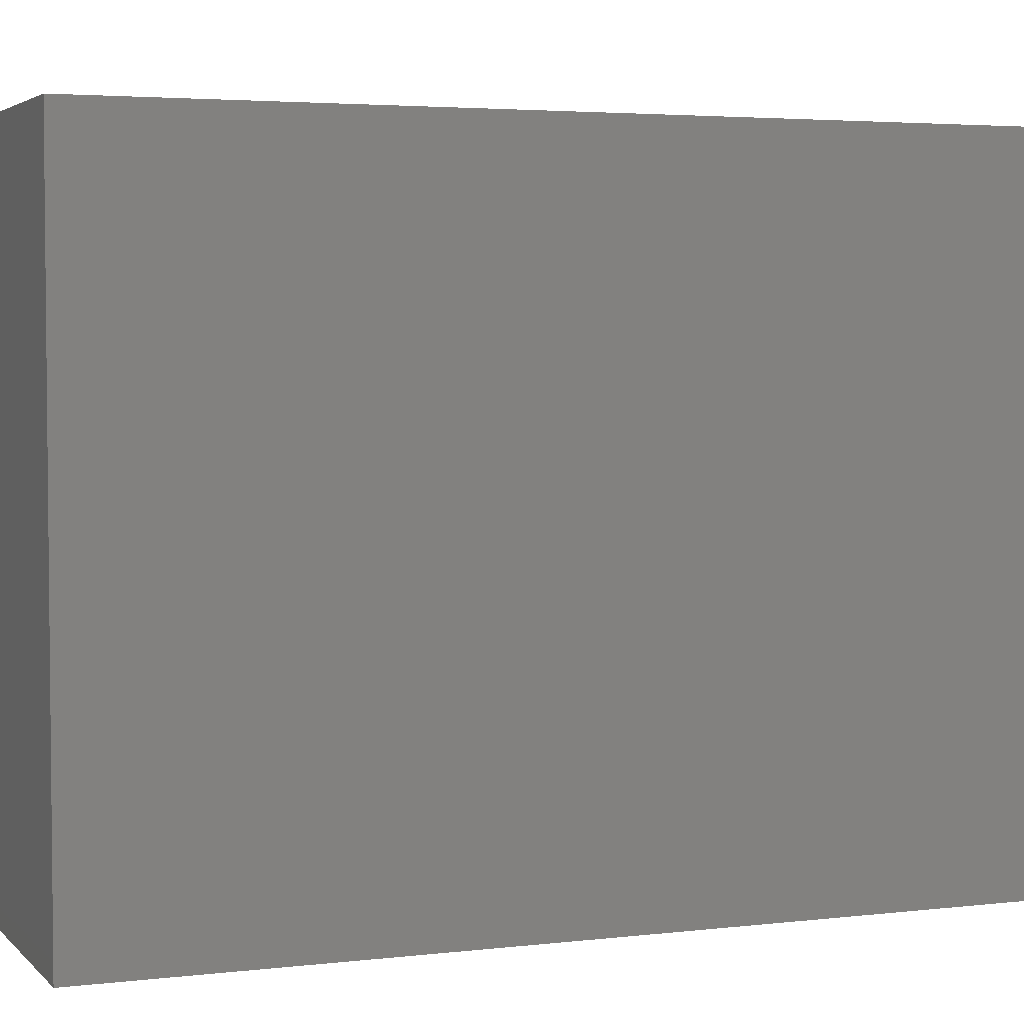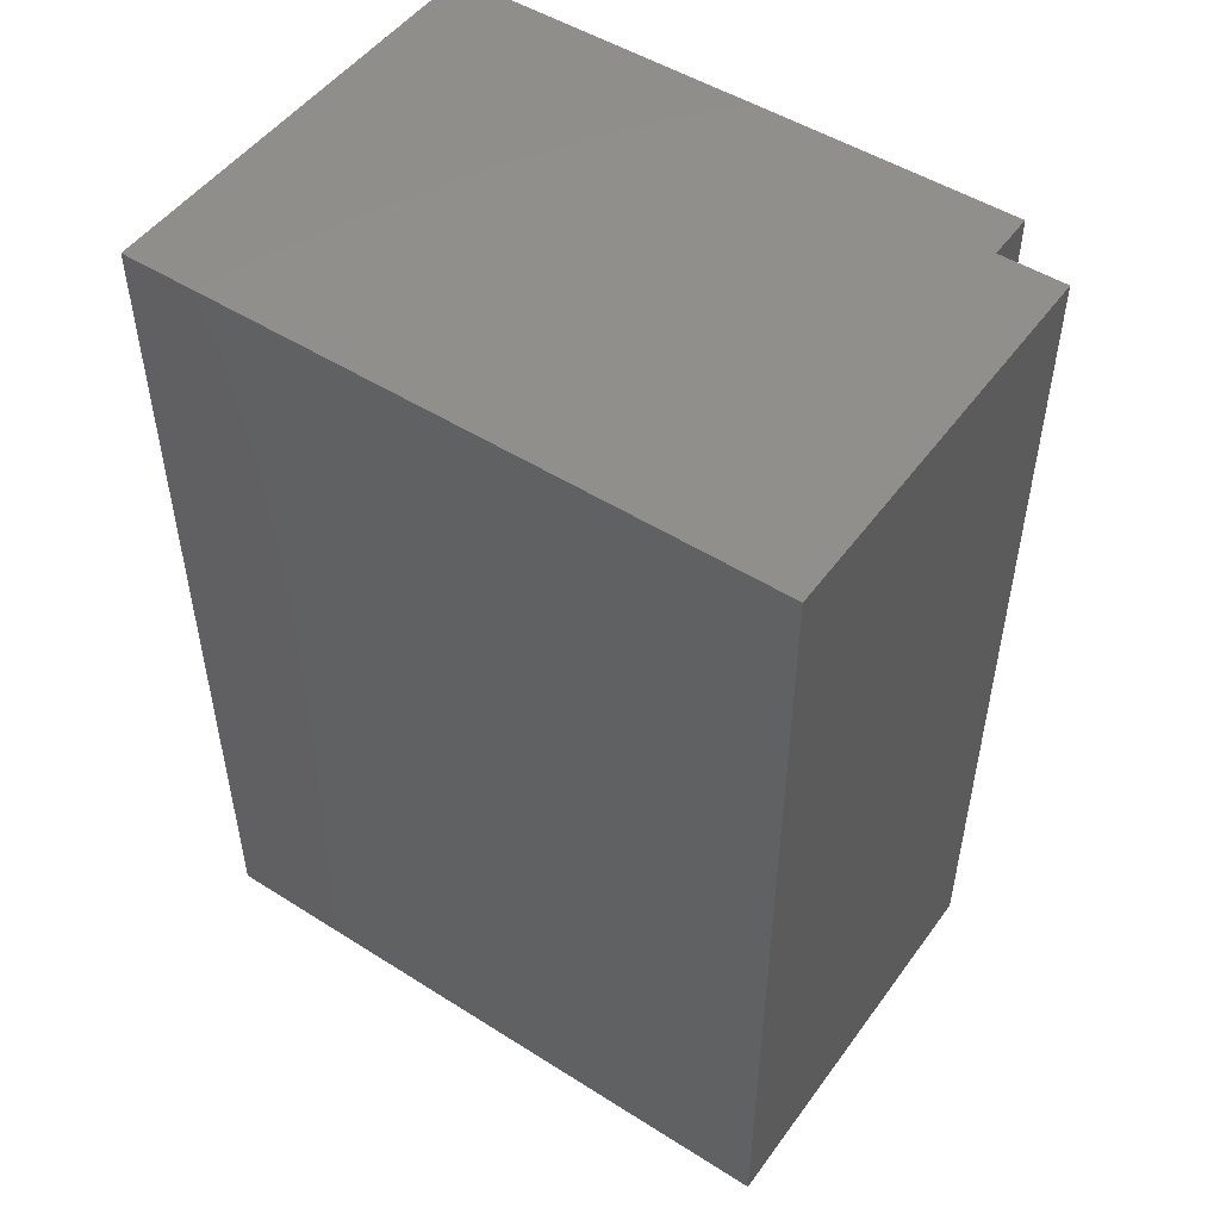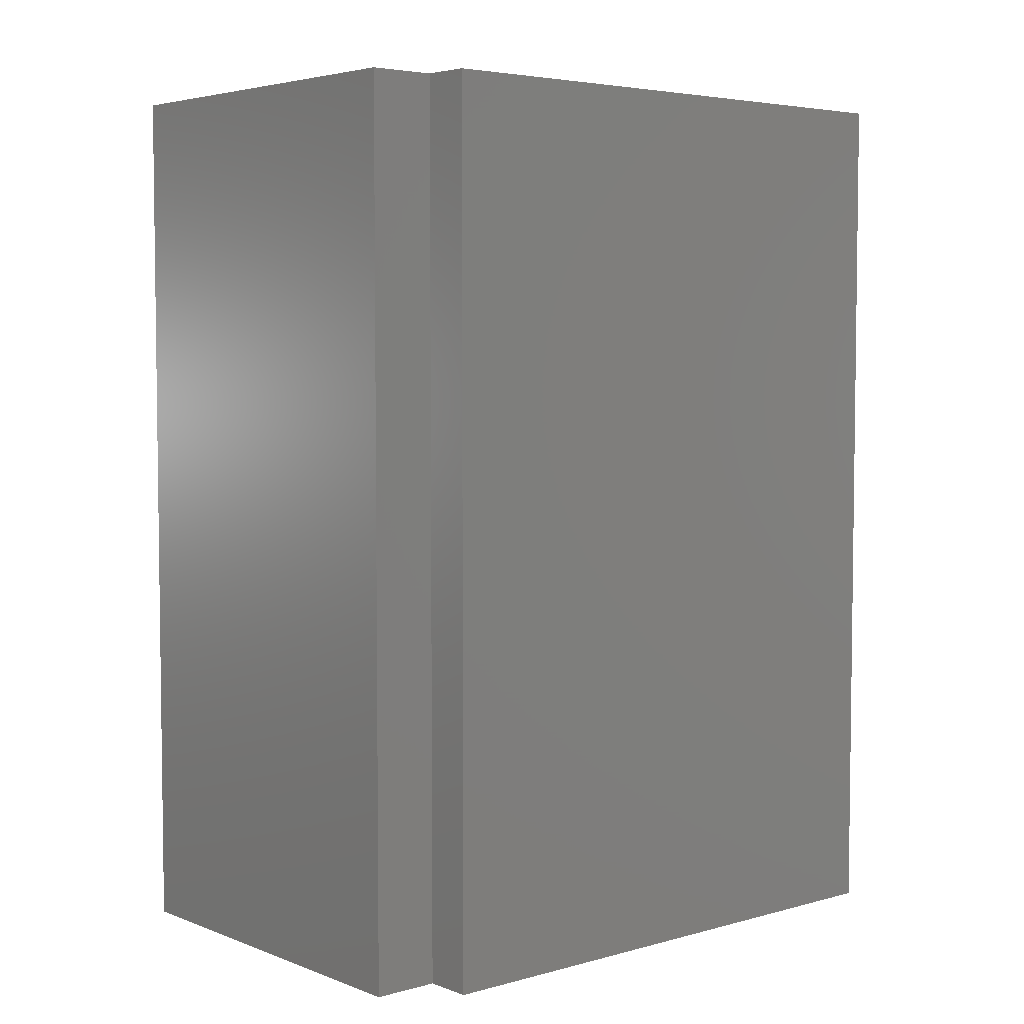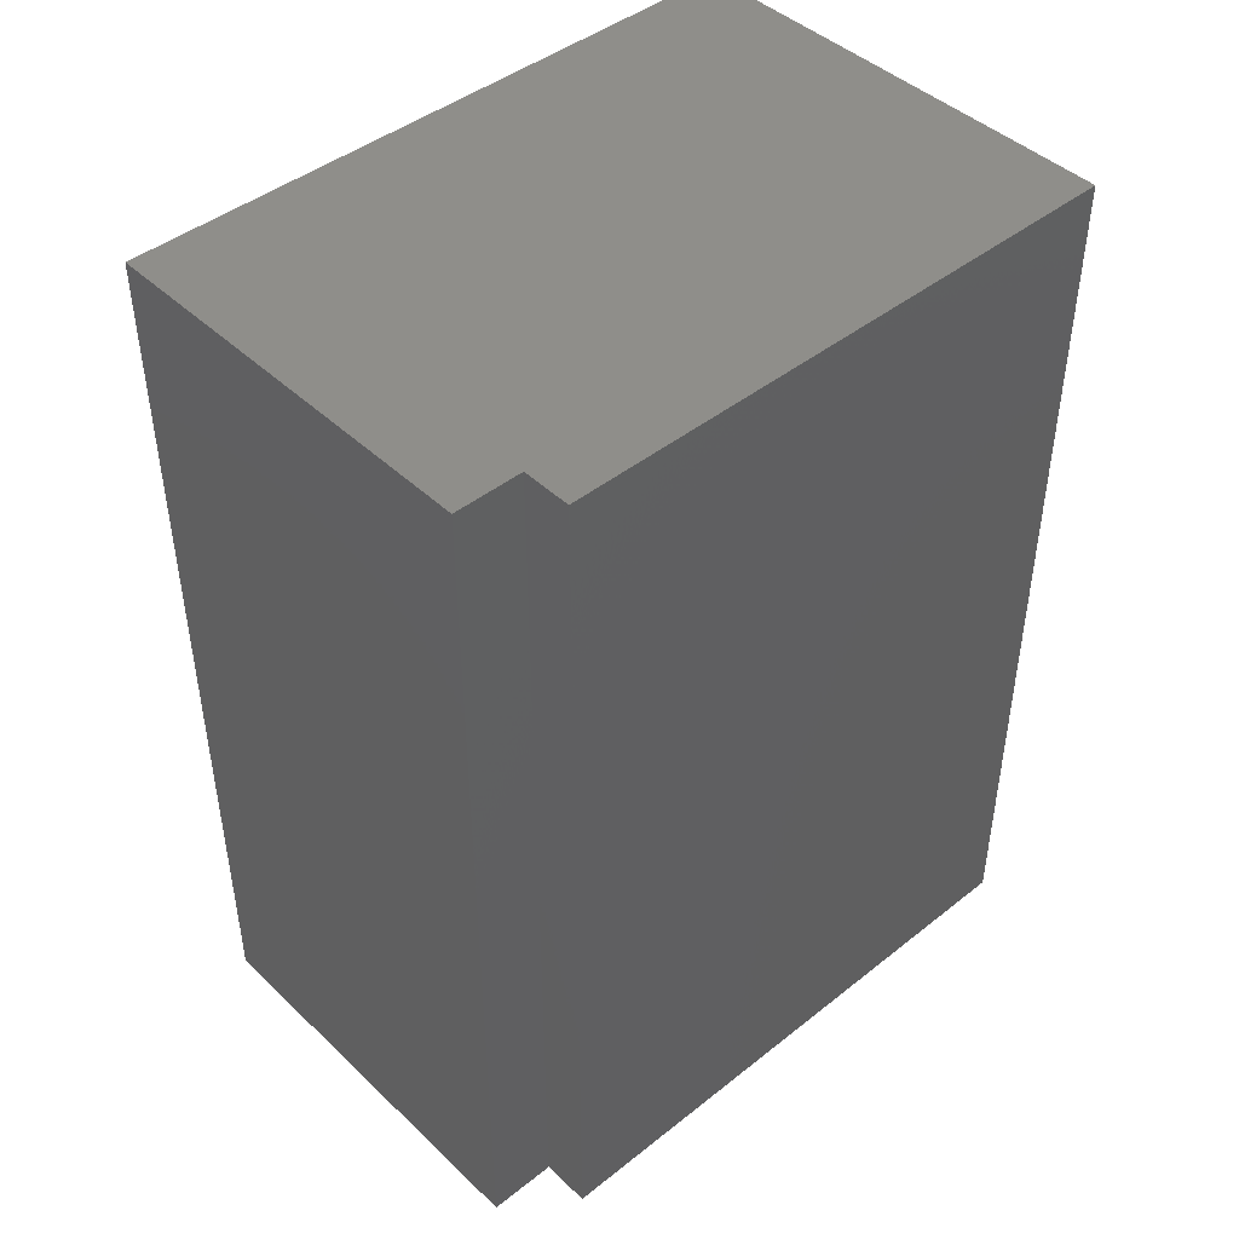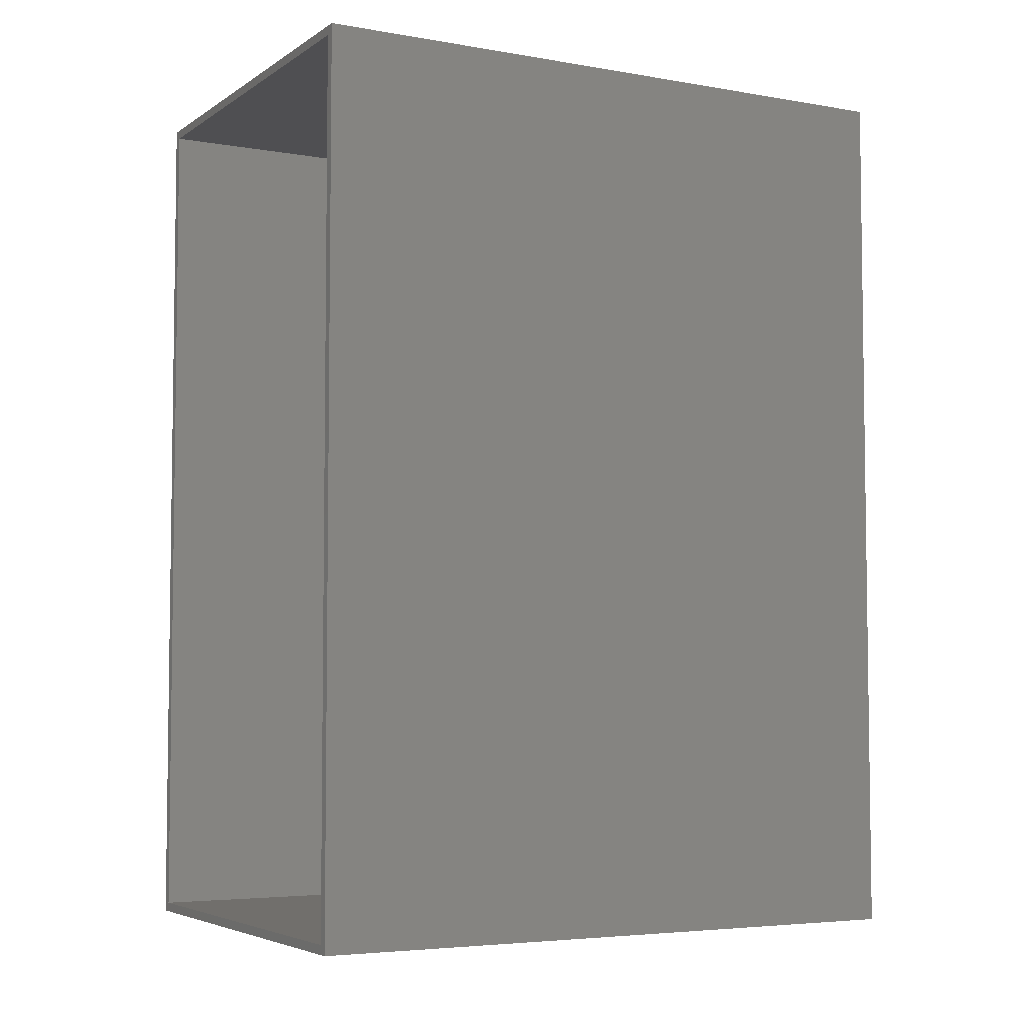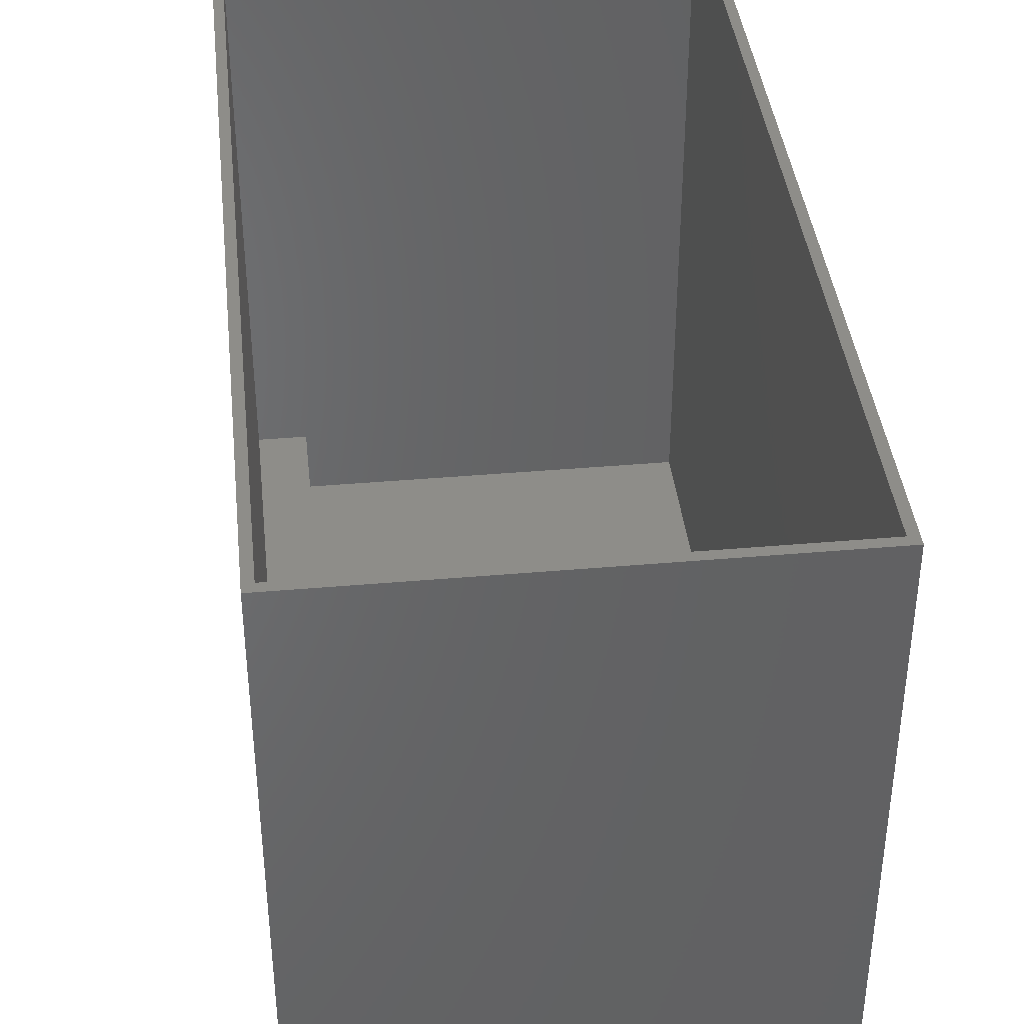
<metadata>
{"format":"stl","ext":"stl","renderer":"f3d","projection":"perspective","resolution":1024,"background":"white","views":[{"elev":3.7,"azim":68.4,"up":"+Z"},{"elev":50.0,"azim":124.8,"up":"+Y"},{"elev":4.6,"azim":-130.6,"up":"+Y"},{"elev":44.6,"azim":-132.6,"up":"+Y"},{"elev":-4.9,"azim":61.4,"up":"+Y"},{"elev":39.8,"azim":-6.2,"up":"+Z"}]}
</metadata>
<code>
# stl→obj: 24 verts, 44 faces
v 0.002303 0.75 0.5391
v -0.00551 0.007812 0.5391
v 0.002303 5.119e-17 0.5391
v -0.375 3.025e-17 0.5391
v -0.3672 0.007812 0.5391
v -0.375 0.75 0.5391
v -0.00551 0.7422 0.5391
v -0.3672 0.7422 0.5391
v -0.00551 0.007812 0.006414
v -0.00551 0.7422 0.006414
v -0.3672 0.007812 0.0625
v -0.3672 0.7422 0.0625
v -0.3264 0.007812 0.0625
v -0.3264 0.007812 0.006414
v -0.3264 0.7422 0.0625
v -0.3264 0.7422 0.006414
v -0.375 0.75 0.05469
v -0.3342 0.75 0.05469
v 0.002303 0.75 -0.001398
v -0.3342 0.75 -0.001398
v -0.375 0 0.05469
v -0.3342 2.264e-18 0.05469
v 0.002303 1.744e-17 -0.001398
v -0.3342 -1.238e-18 -0.001398
f 1 2 3
f 2 4 3
f 2 5 4
f 5 6 4
f 2 1 7
f 6 5 8
f 6 8 7
f 6 7 1
f 9 2 10
f 10 2 7
f 5 11 8
f 8 11 12
f 5 2 11
f 11 2 13
f 2 9 13
f 13 9 14
f 8 12 7
f 7 12 15
f 7 15 10
f 10 15 16
f 11 13 12
f 12 13 15
f 13 14 15
f 15 14 16
f 14 9 16
f 16 9 10
f 6 1 17
f 17 1 18
f 1 19 18
f 18 19 20
f 4 21 3
f 3 21 22
f 3 22 23
f 23 22 24
f 4 6 21
f 21 6 17
f 23 19 3
f 3 19 1
f 24 20 23
f 23 20 19
f 22 18 24
f 24 18 20
f 21 17 22
f 22 17 18

</code>
